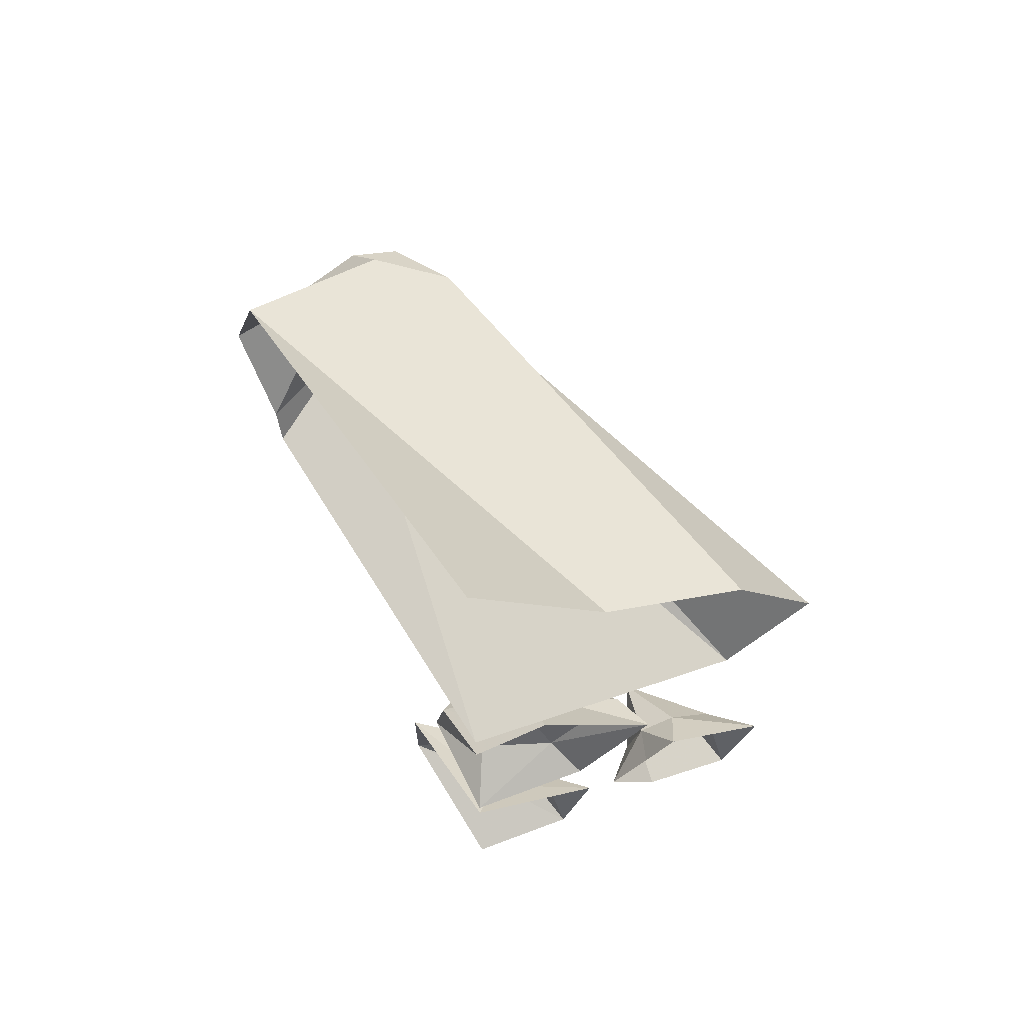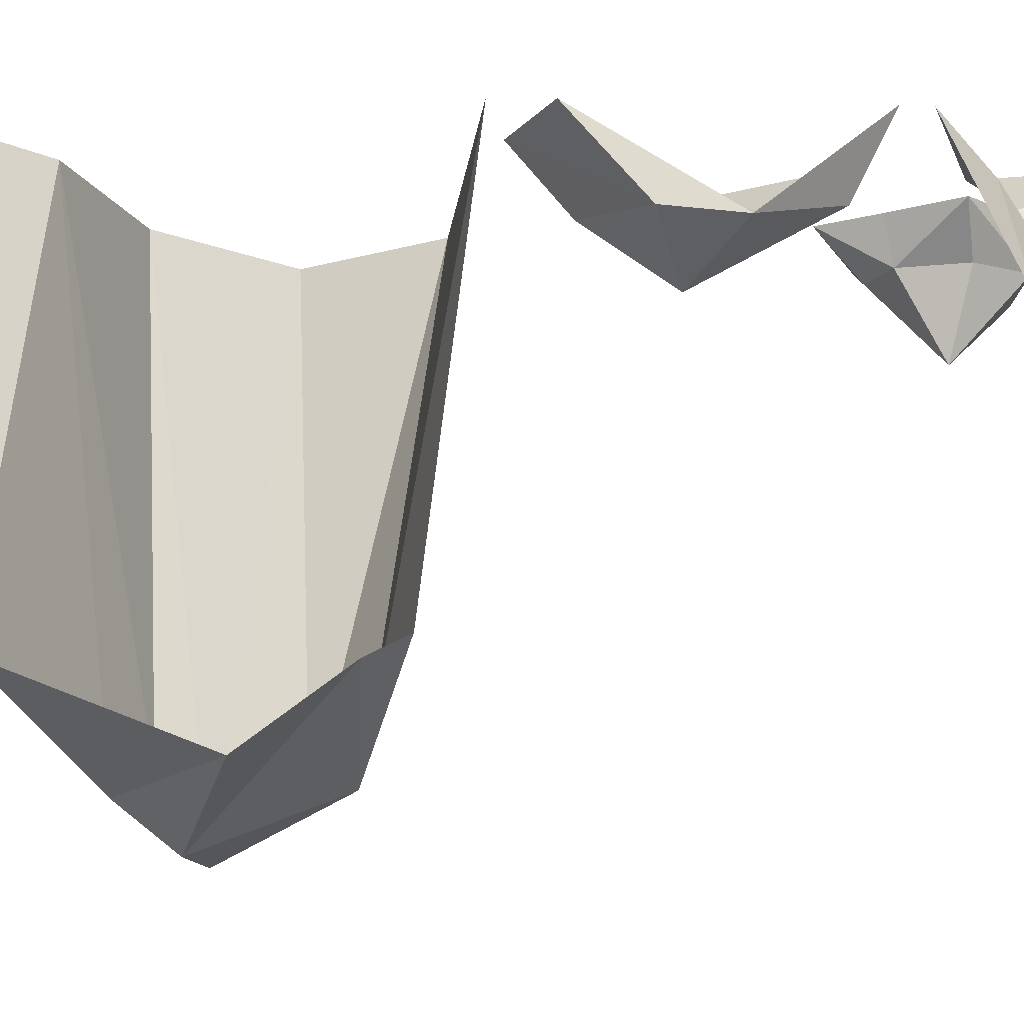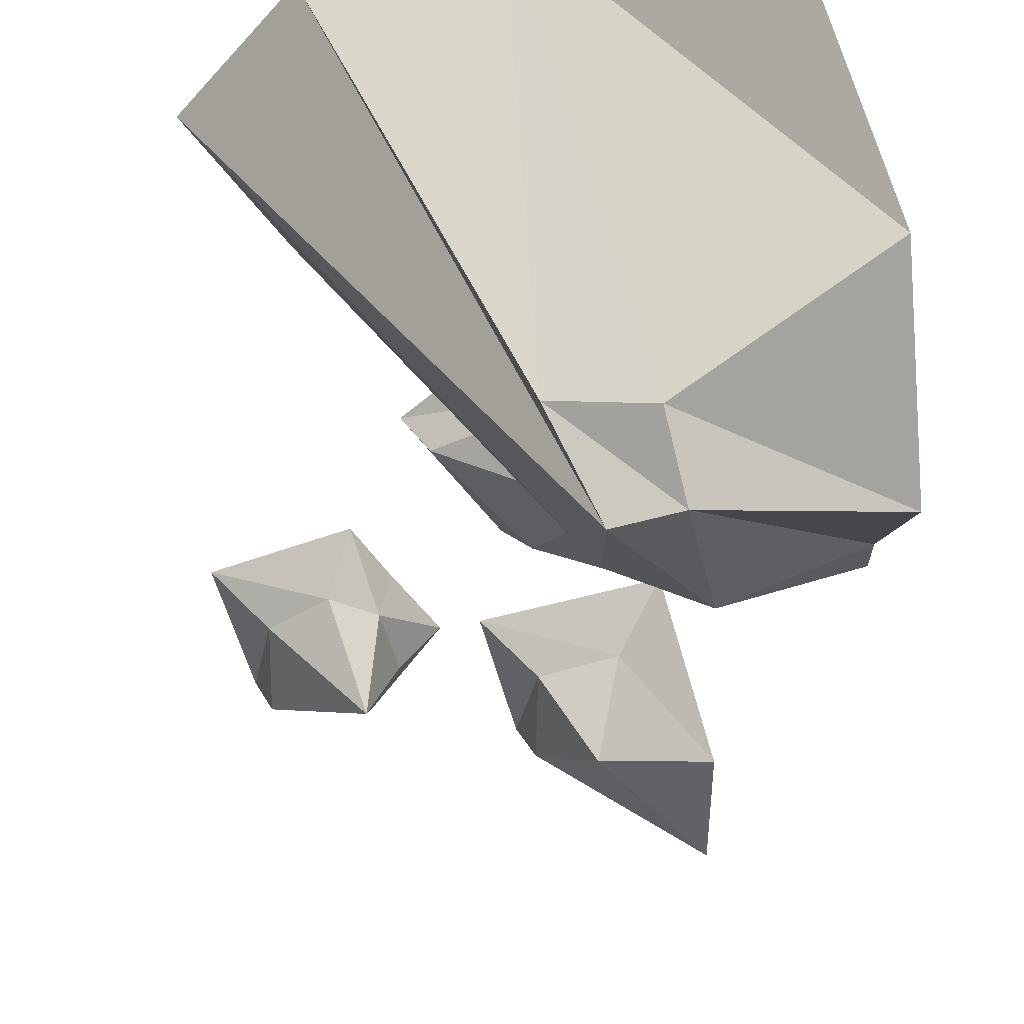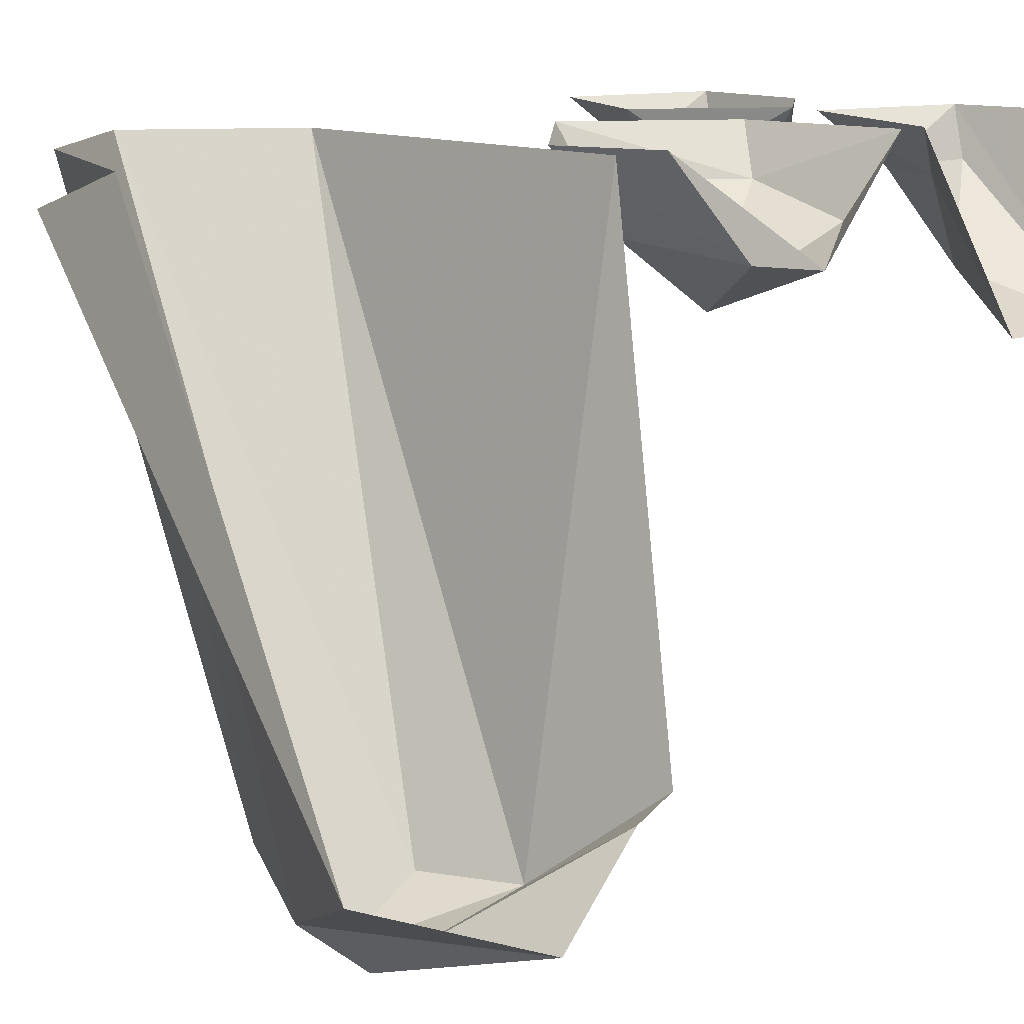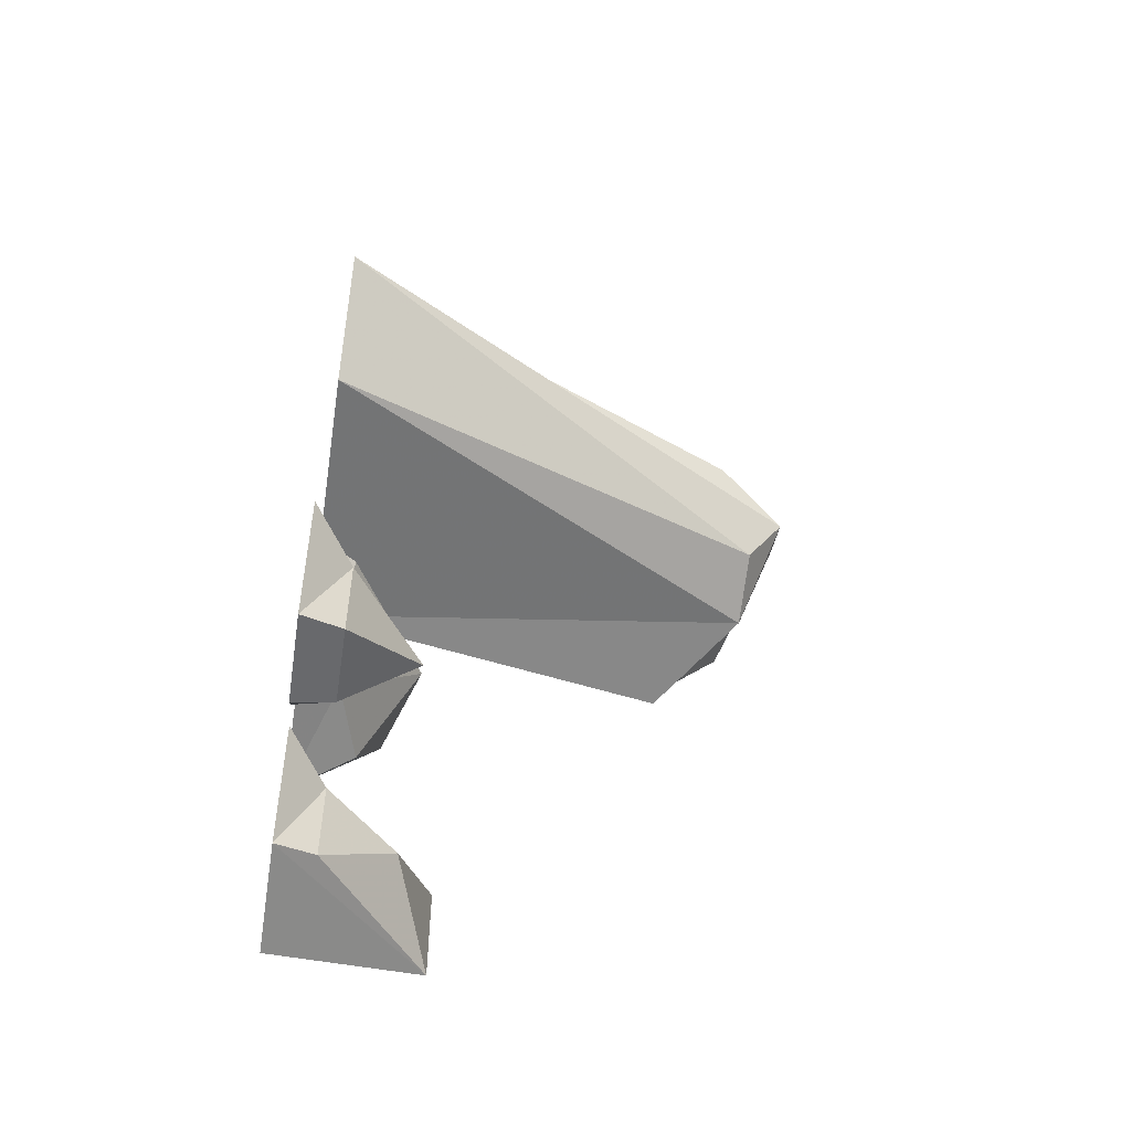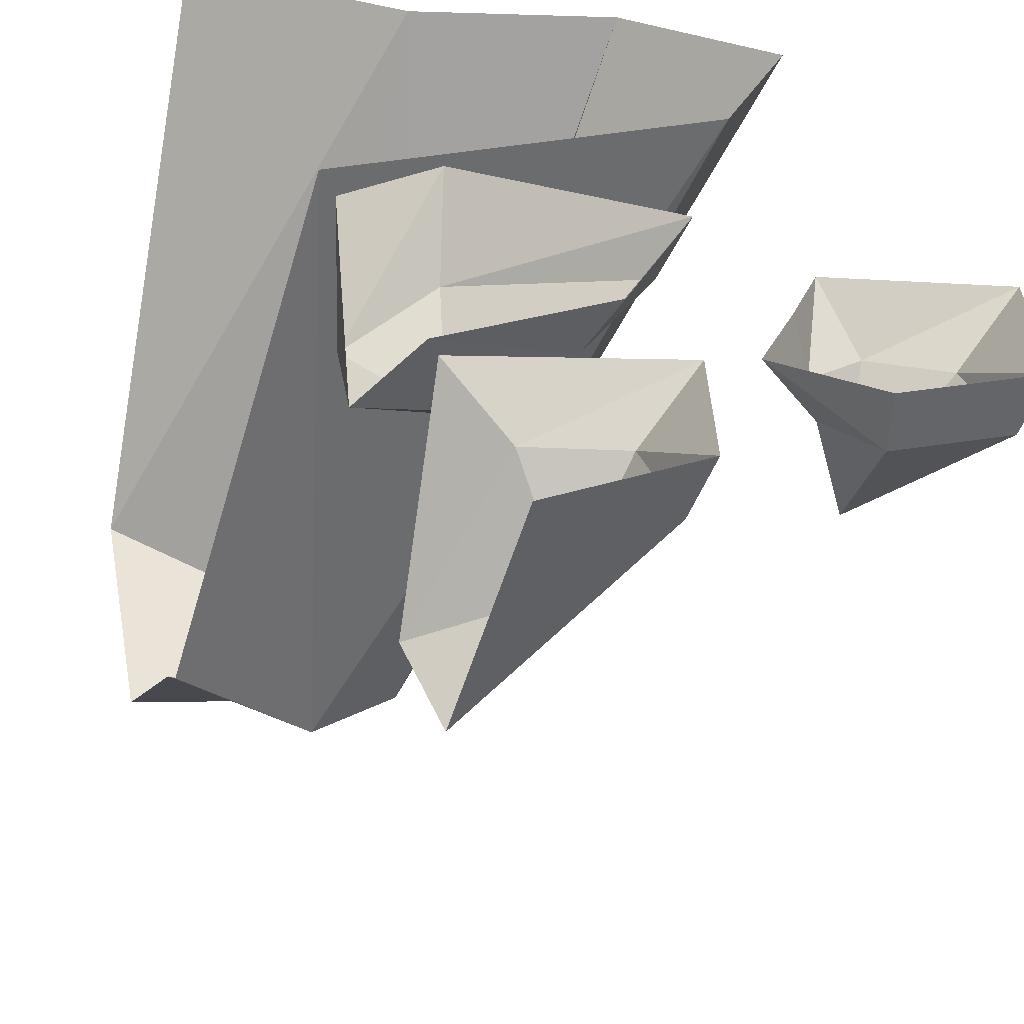
<metadata>
{"format":"obj","ext":"obj","renderer":"f3d","projection":"perspective","resolution":1024,"background":"white","views":[{"elev":67.0,"azim":162.1,"up":"+Z"},{"elev":-14.5,"azim":87.0,"up":"+Y"},{"elev":-50.3,"azim":-1.1,"up":"+Y"},{"elev":11.7,"azim":47.2,"up":"+Y"},{"elev":-54.0,"azim":-98.8,"up":"+Z"},{"elev":27.1,"azim":164.0,"up":"+Y"}]}
</metadata>
<code>
v 0 0 0.4219
v -0.1328 0 0.2734
v 0.1016 -0.3984 0.2969
v -0.03906 -0.4609 0.2188
v 0.1172 -0.4609 0.1406
v -0.02344 -0.5 0.1719
v 0.1016 -0.3984 0.0625
v 0 -0.4609 0.0625
v 0.1016 -0.3828 0.03125
v 0 0 -0.01562
v -0.2812 0 0
v -0.07031 -0.4609 0.09375
v -0.3594 0 0.1094
v -0.07031 -0.5 0.1562
v -0.2734 0 0.2188
v -0.1094 -0.4297 0.1953
v -0.2266 -0.1094 -0.3594
v -0.2266 -0.03906 -0.4219
v -0.2031 -0.03906 -0.375
v -0.2188 -0.03906 -0.3203
v -0.2578 -0.03906 -0.3047
v -0.3047 -0.03906 -0.3359
v -0.3047 -0.03906 -0.4219
v -0.3203 0 -0.4297
v -0.2266 0 -0.4297
v -0.1719 0 -0.3672
v -0.2109 0 -0.3125
v -0.2422 0 -0.2656
v -0.3516 0 -0.3125
v -0.04688 -0.1094 -0.4062
v 0.03906 -0.1484 -0.4688
v 0.03906 -0.1484 -0.4219
v 0.03906 -0.1484 -0.3672
v -0.03125 -0.03906 -0.3594
v -0.09375 -0.03906 -0.3828
v -0.09375 -0.03906 -0.4688
v -0.1094 0 -0.4766
v 0 0 -0.5
v 0 0 -0.3125
v -0.1406 0 -0.3594
v 0 0 -0.2891
v 0.02344 -0.08594 -0.1875
v -0.02344 -0.0625 -0.2578
v -0.1016 -0.03906 -0.25
v -0.125 0 -0.2656
v -0.2031 0 -0.1562
v -0.1797 -0.03906 -0.1562
v -0.0625 -0.0625 -0.07812
v -0.07812 0 -0.03125
v 0.01562 -0.07812 -0.125
v 0 0 -0.0625
v -0.04688 -0.1172 -0.1484
f 1 2 3
f 3 2 4
f 3 4 5
f 5 4 6
f 5 6 7
f 7 6 8
f 7 8 9
f 9 8 10
f 10 8 11
f 11 8 12
f 11 12 13
f 13 12 14
f 13 14 15
f 15 14 16
f 15 16 2
f 2 16 4
f 4 16 6
f 6 16 14
f 6 14 8
f 8 14 12
f 17 18 19
f 17 19 20
f 17 20 21
f 17 21 22
f 17 22 23
f 17 23 18
f 18 23 24
f 18 24 25
f 18 25 26
f 18 26 19
f 19 26 20
f 20 26 27
f 20 27 28
f 20 28 21
f 21 28 29
f 21 29 22
f 22 29 24
f 22 24 23
f 30 31 32
f 30 32 33
f 30 33 34
f 30 34 35
f 30 35 36
f 30 36 31
f 31 36 37
f 31 37 38
f 33 39 34
f 34 39 40
f 34 40 35
f 35 40 37
f 35 37 36
f 41 42 43
f 41 43 44
f 41 44 45
f 45 44 46
f 46 44 47
f 46 47 48
f 46 48 49
f 49 48 50
f 49 50 51
f 51 50 42
f 42 50 52
f 42 52 43
f 43 52 44
f 44 52 47
f 47 52 48
f 48 52 50

</code>
